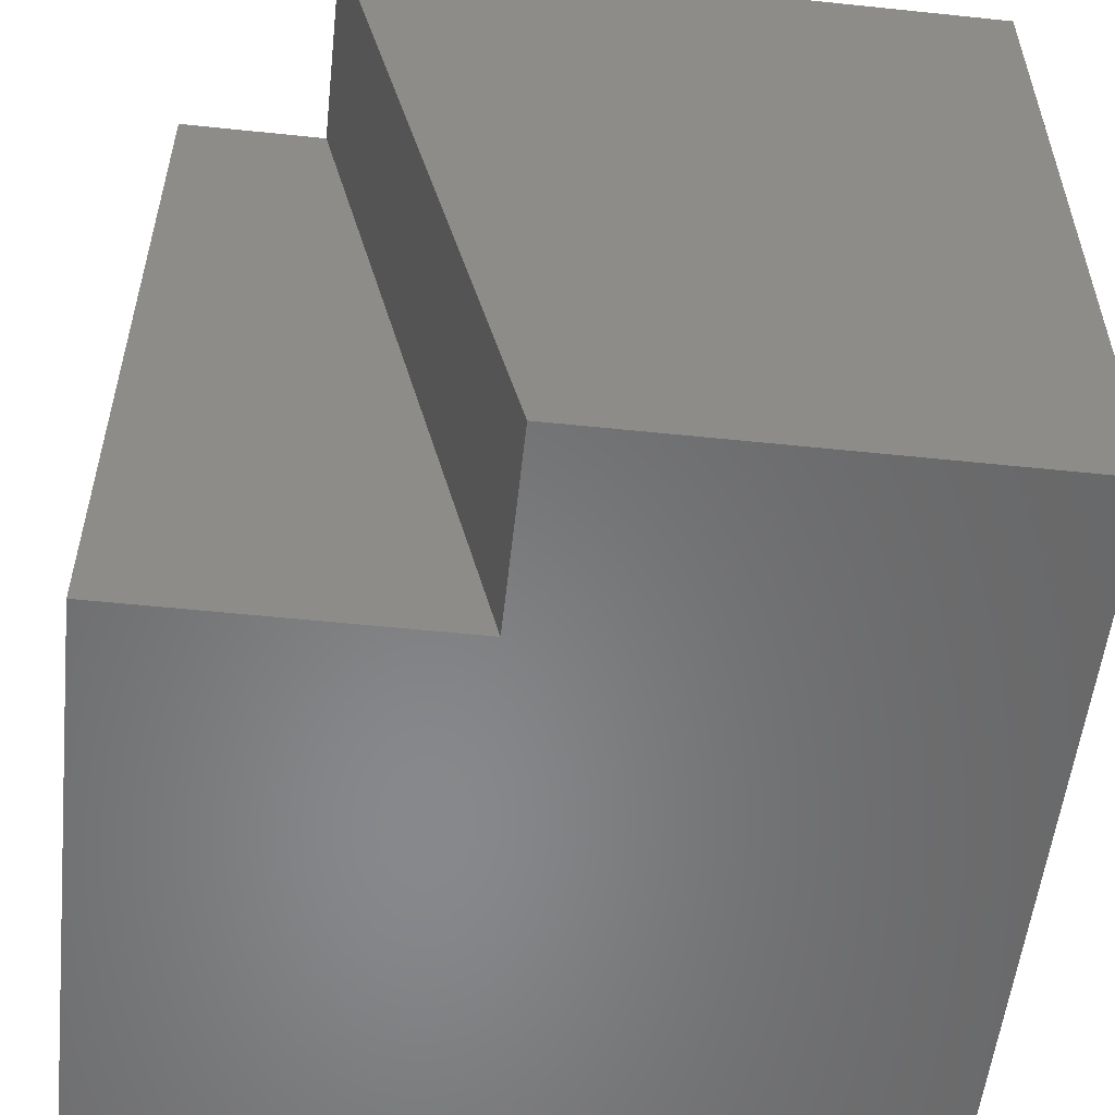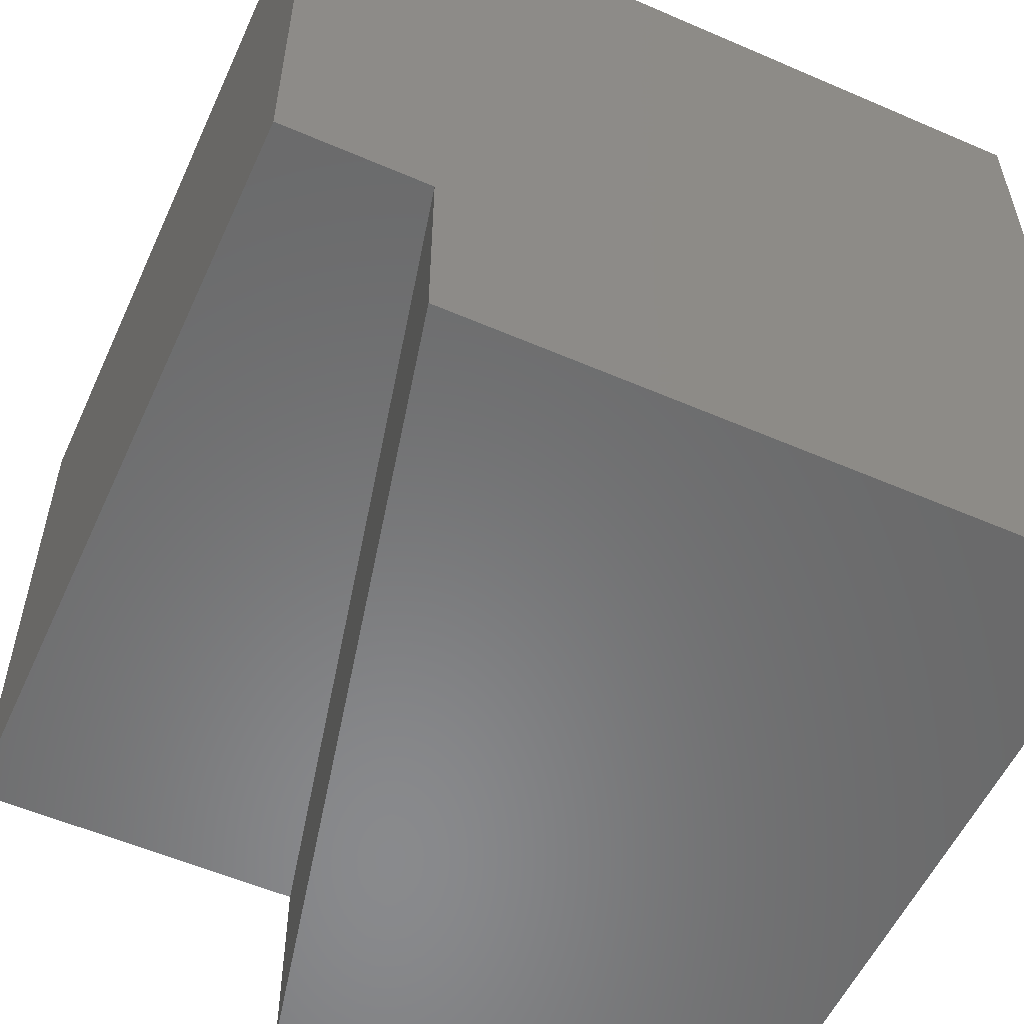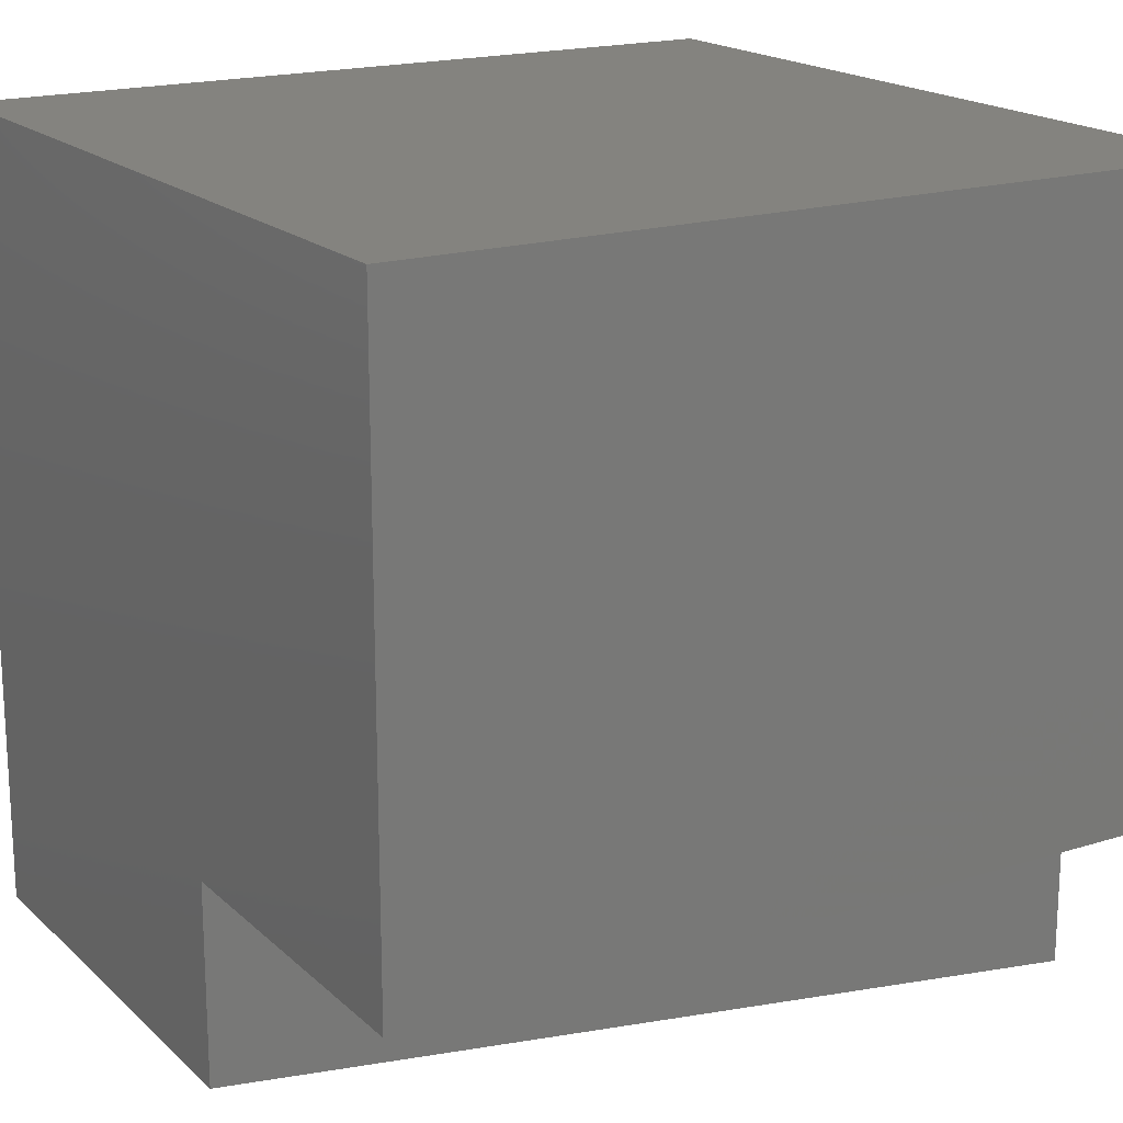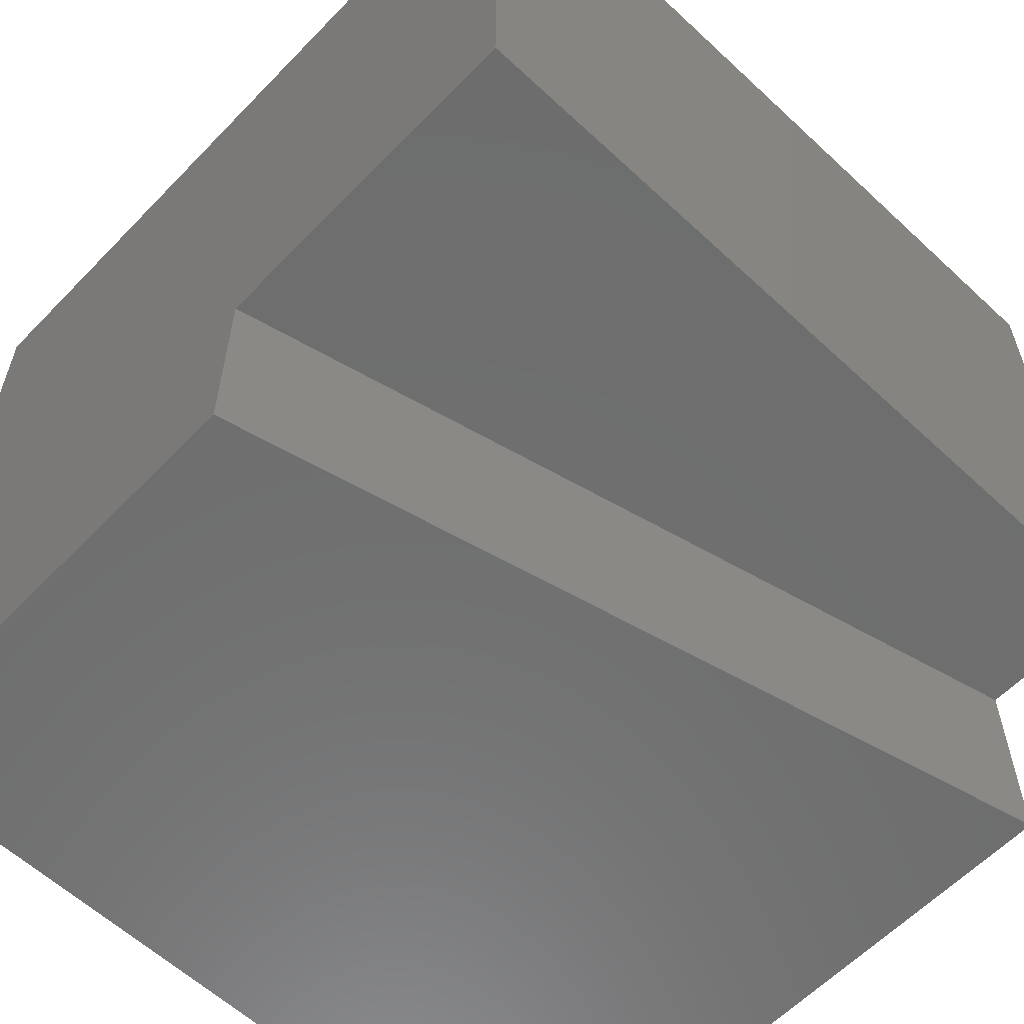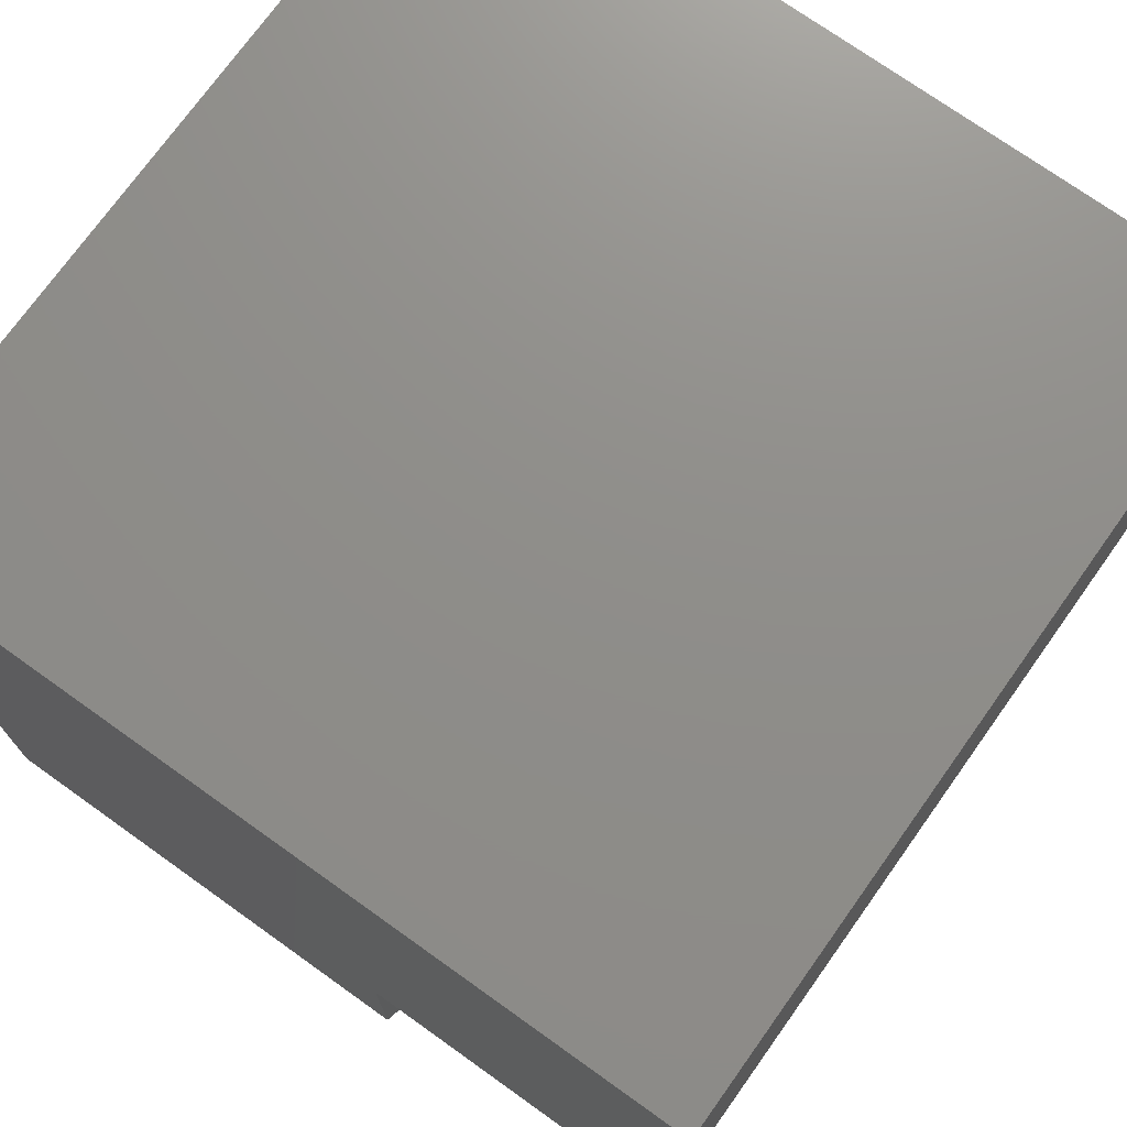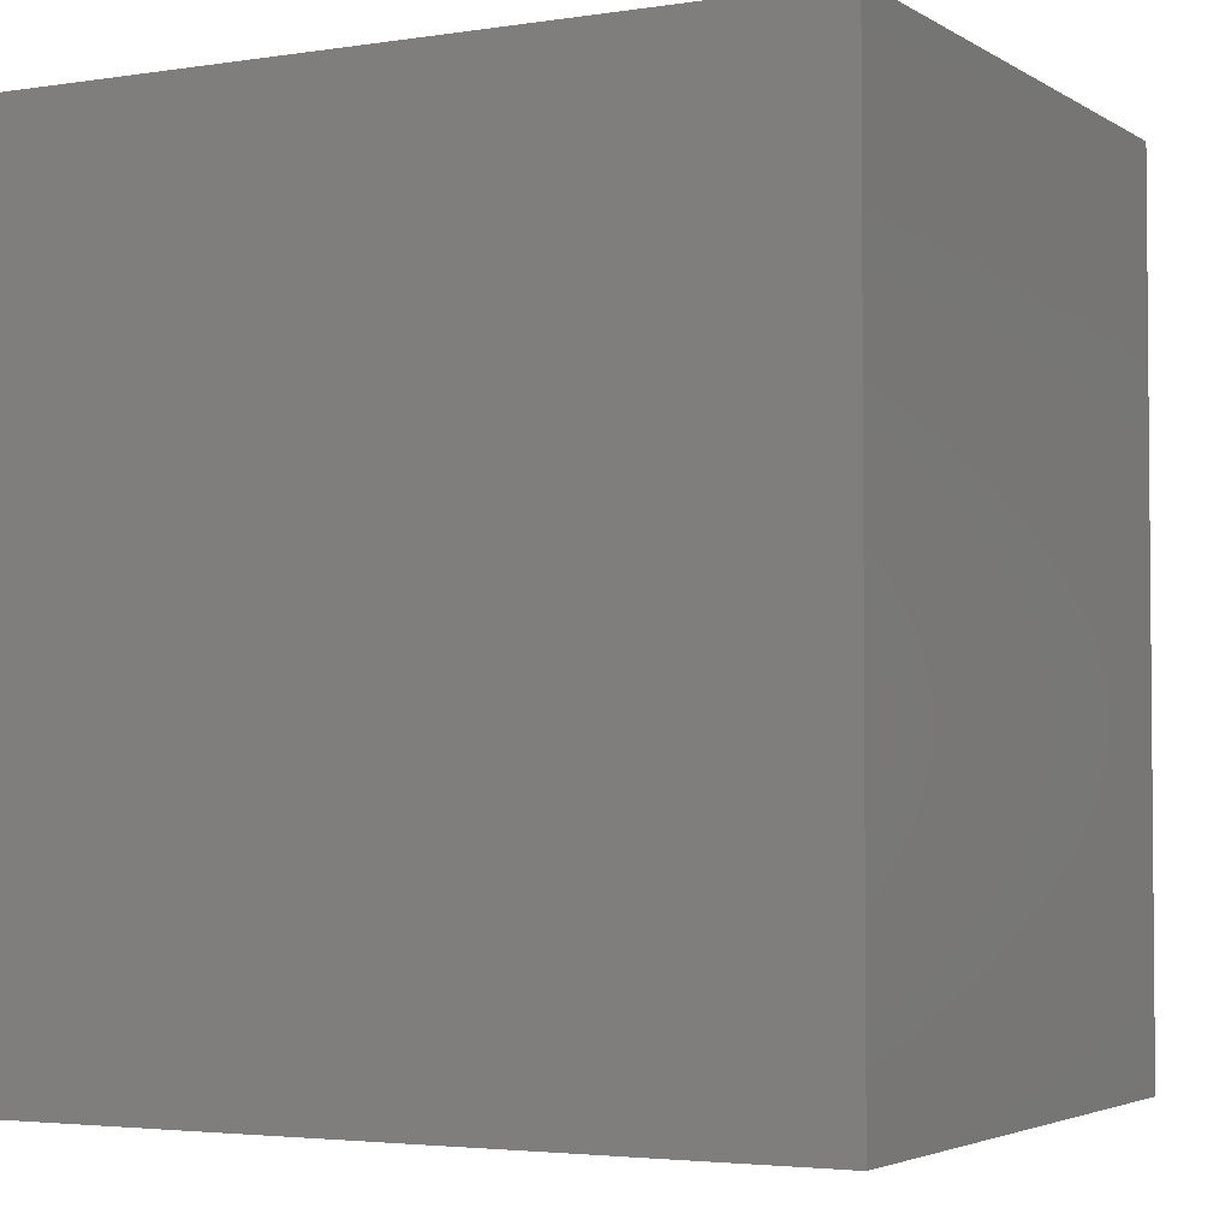
<metadata>
{"format":"stl","ext":"stl","renderer":"f3d","projection":"perspective","resolution":1024,"background":"white","views":[{"elev":-54.8,"azim":173.7,"up":"+Y"},{"elev":-55.9,"azim":155.6,"up":"+Z"},{"elev":18.3,"azim":58.9,"up":"+Z"},{"elev":-59.9,"azim":46.4,"up":"+Z"},{"elev":73.6,"azim":35.5,"up":"+Z"},{"elev":-3.3,"azim":27.9,"up":"+Y"}]}
</metadata>
<code>
# stl→obj: 47 verts, 44 faces
v -1.5e-28 1.972e-28 0
v 5.517e-13 1e+04 0
v 5831 2.958e-28 0
v 8168 1e+04 0
v -3.749e-29 1e+04 0
v 8168 1e+04 2487
v -6.123e-13 1e+04 1e+04
v 1e+04 1e+04 2487
v 1e+04 1e+04 1e+04
v 1e+04 6.123e-13 1e+04
v -1.5e-28 6.123e-13 1e+04
v 5.517e-13 1e+04 1e+04
v 1e+04 3.045e-13 2487
v 1e+04 1.225e-12 1e+04
v 5831 -2.061e-13 2487
v -6.123e-13 -1.972e-28 1e+04
v 5831 -5.106e-13 0
v 7.128e-29 -1.225e-12 0
v 1e+04 1.523e-13 2487
v -6.123e-13 6.123e-13 1e+04
v -9.929e-13 5354 5507
v 0 3.749e-29 0
v -1.005e-12 6082 4246
v -1.225e-12 1e+04 0
v -1.183e-12 7538 4246
v -1.35e-12 8266 5507
v -1.837e-12 1e+04 1e+04
v -1.338e-12 7538 6768
v -1.159e-12 6082 6768
v 4742 8266 5507
v 4742 7538 6768
v 0 8266 5507
v 0 7538 6768
v 4742 6082 6768
v 0 6082 6768
v 4742 5354 5507
v 0 5354 5507
v 4742 6082 4246
v 0 6082 4246
v 4742 7538 4246
v 0 7538 4246
v -1.776e-12 7538 4246
v -1.776e-12 8266 5507
v 5831 -3.553e-12 2487
v 5831 -3.857e-12 0
v 5831 -2.553e-13 2487
v 1e+04 -3.749e-29 2487
f 1 2 3
f 3 2 4
f 4 5 6
f 6 5 7
f 6 7 8
f 8 7 9
f 10 9 11
f 11 9 12
f 13 14 15
f 15 14 16
f 15 16 17
f 17 16 18
f 9 10 8
f 8 10 19
f 20 21 22
f 22 21 23
f 22 23 24
f 23 25 24
f 24 25 26
f 24 26 27
f 27 26 28
f 27 28 20
f 20 28 29
f 20 29 21
f 30 31 32
f 32 31 33
f 31 34 33
f 33 34 35
f 34 36 35
f 35 36 37
f 36 38 37
f 37 38 39
f 38 40 39
f 39 40 41
f 40 30 42
f 42 30 43
f 40 38 30
f 30 38 36
f 30 36 31
f 31 36 34
f 6 44 4
f 4 44 45
f 46 6 47
f 47 6 8

</code>
